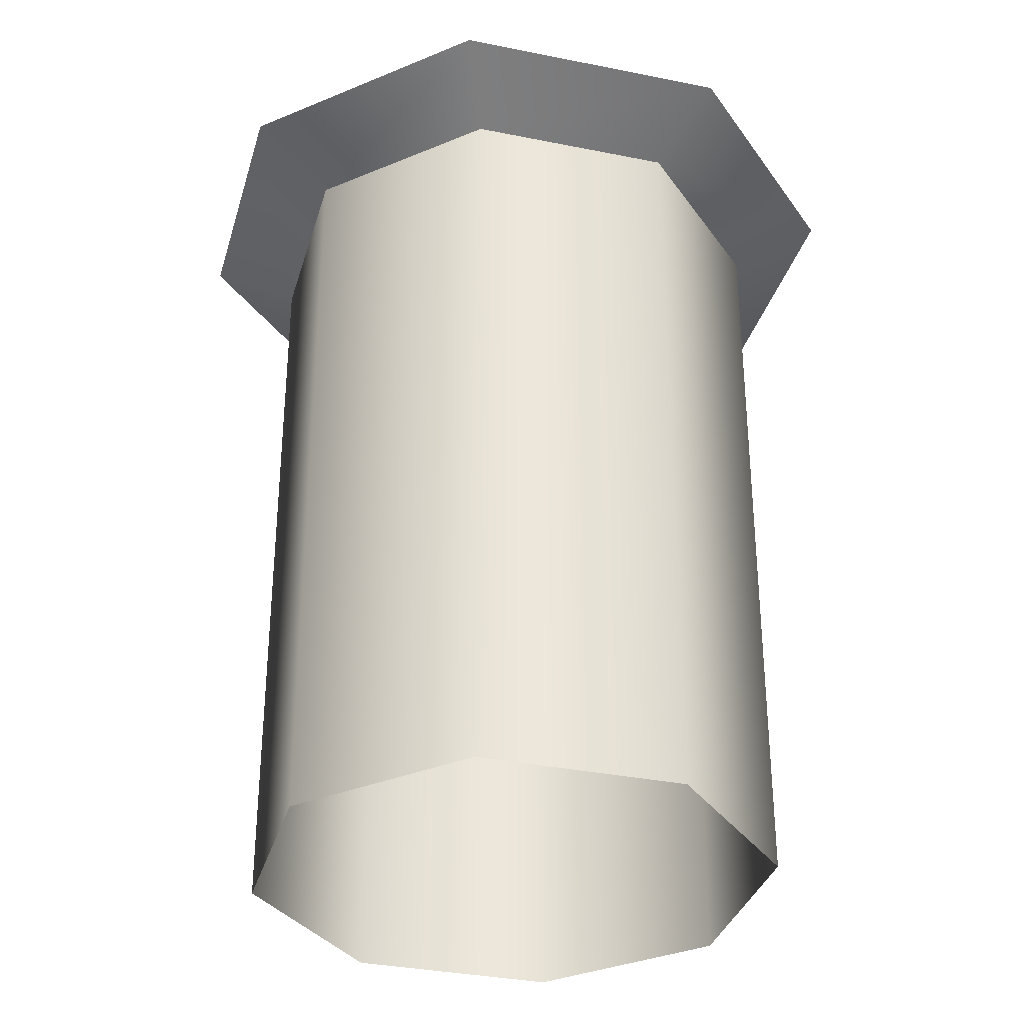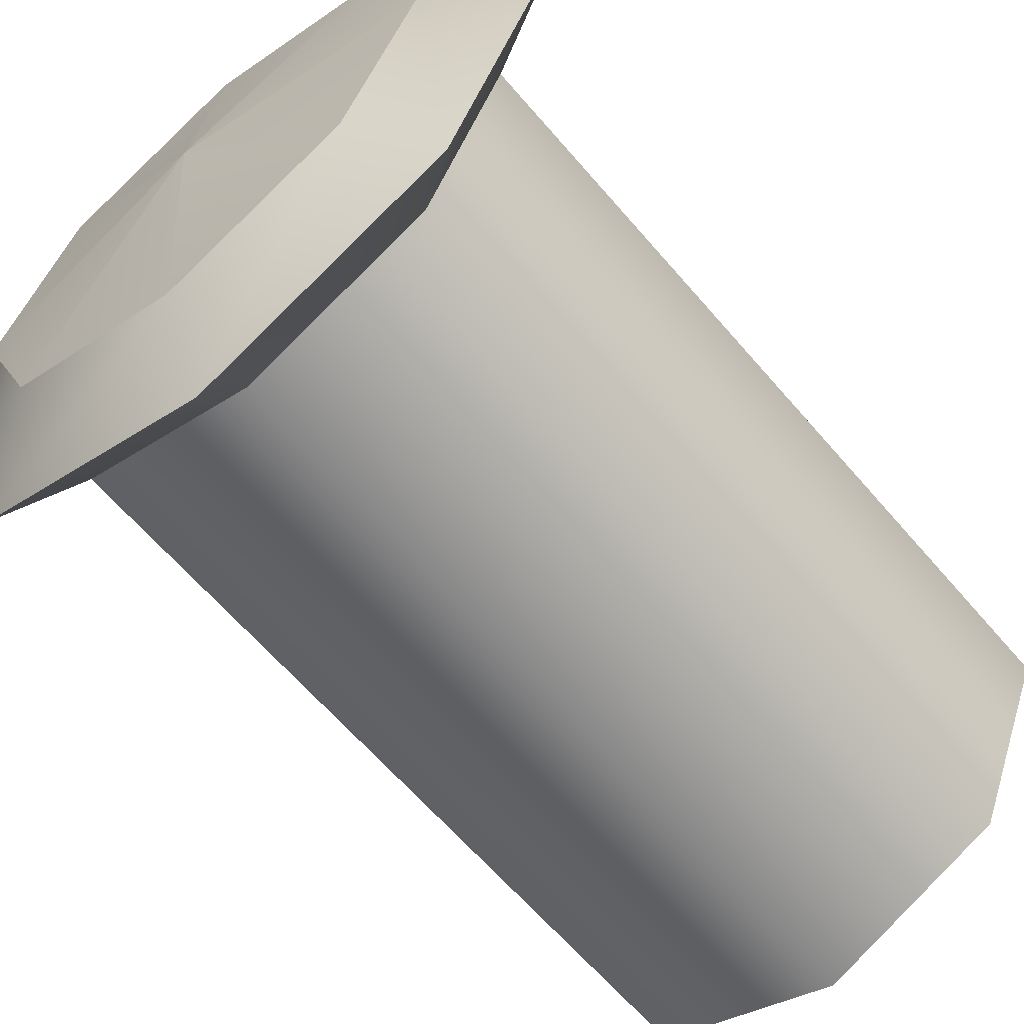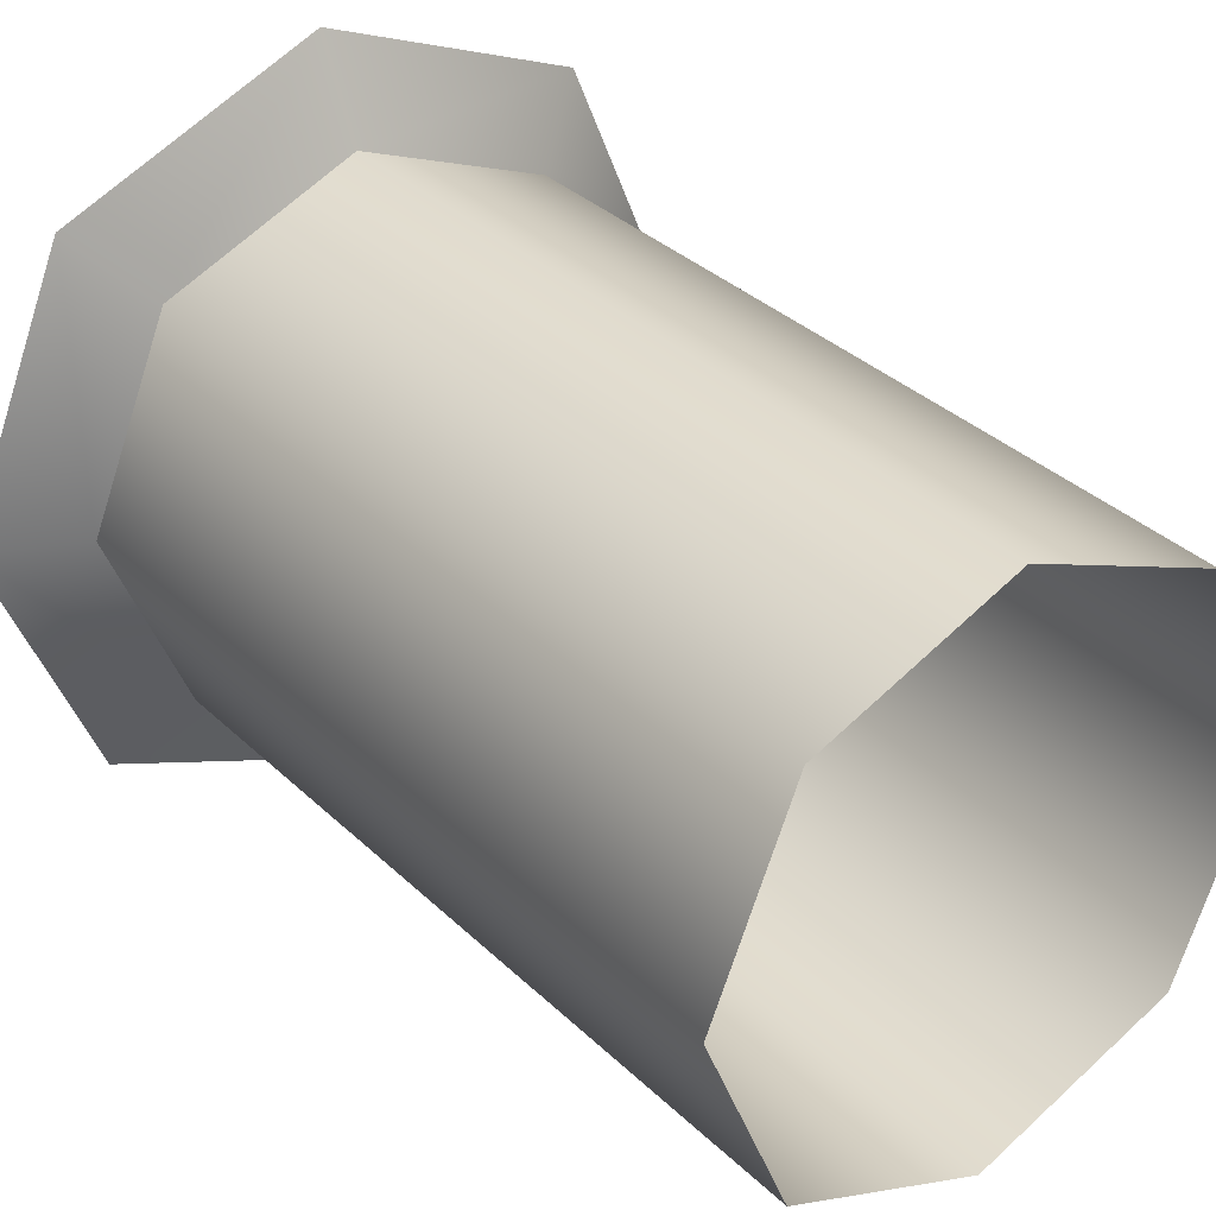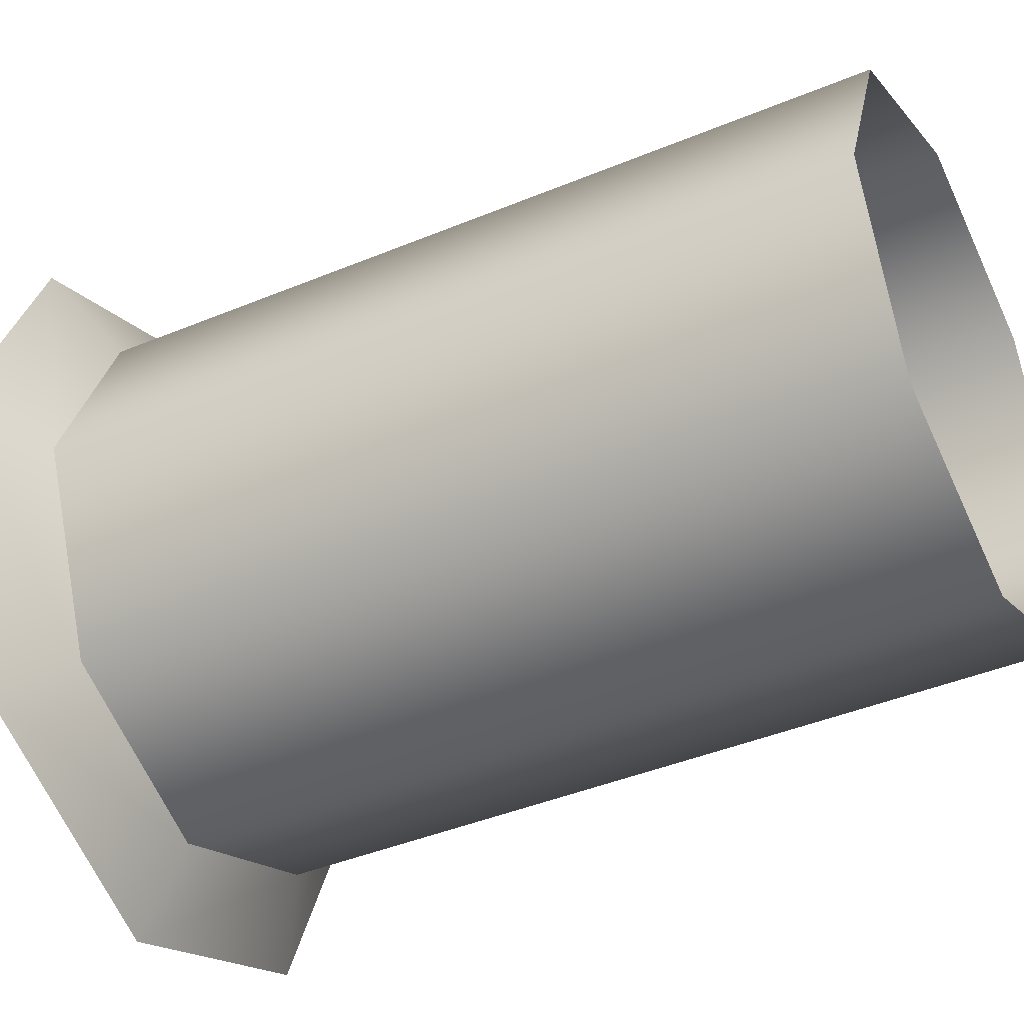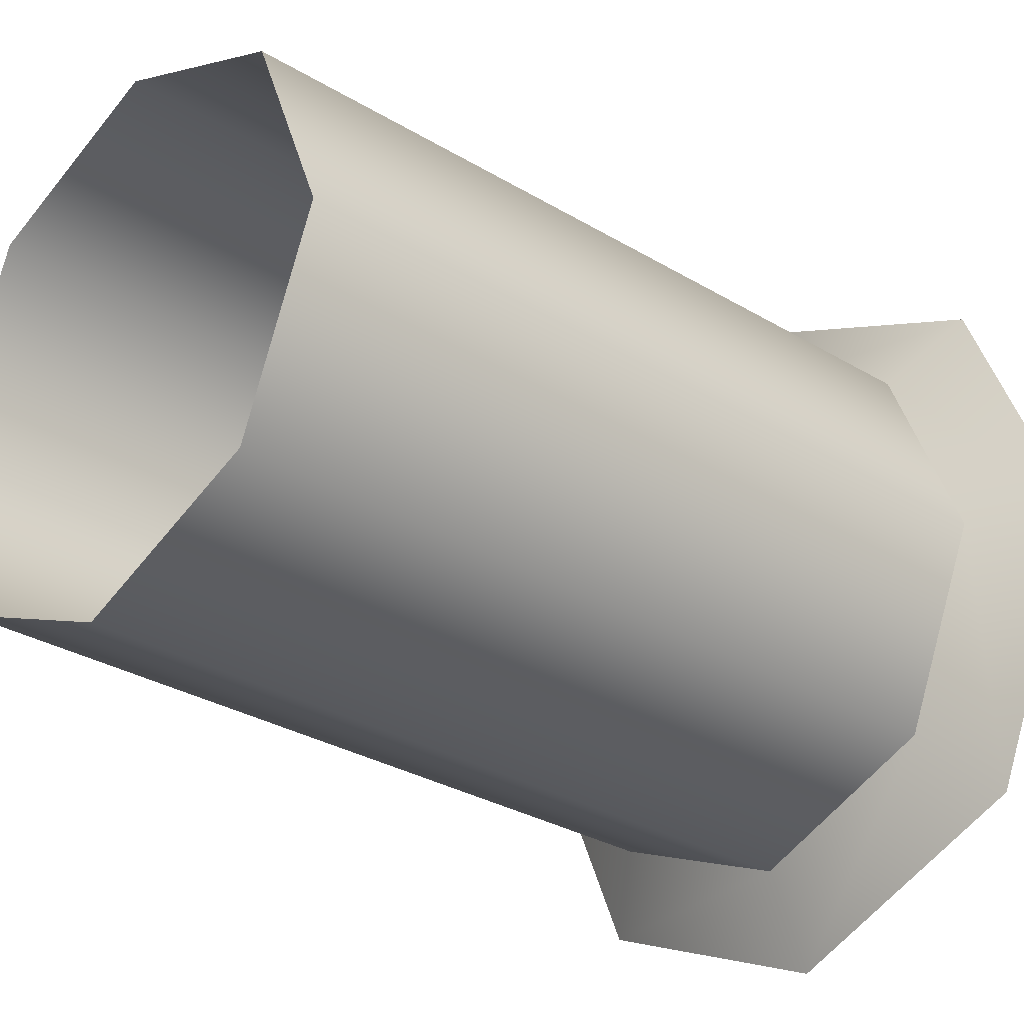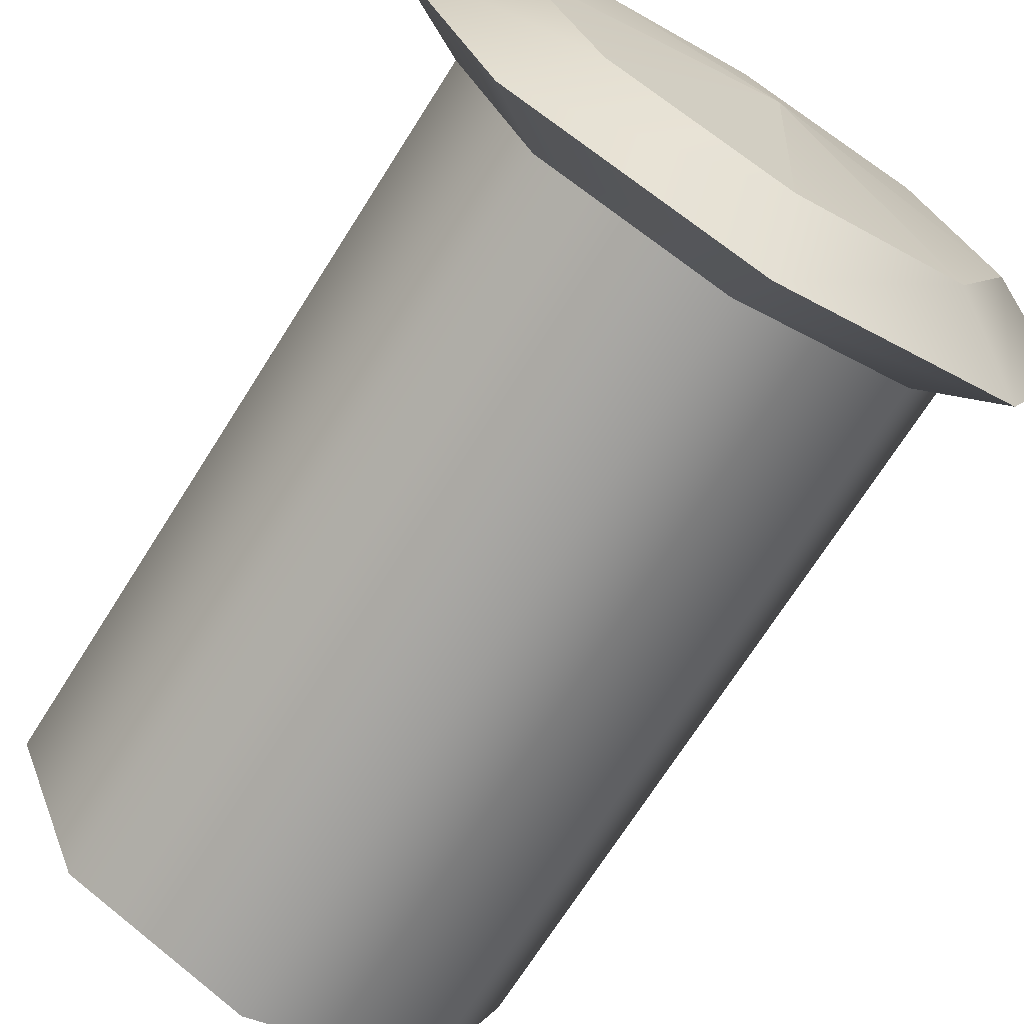
<metadata>
{"format":"obj","ext":"obj","renderer":"f3d","projection":"perspective","resolution":1024,"background":"white","views":[{"elev":-33.8,"azim":-127.9,"up":"+Y"},{"elev":-62.6,"azim":-139.7,"up":"+Z"},{"elev":33.4,"azim":-37.7,"up":"+Z"},{"elev":-41.1,"azim":-63.0,"up":"+Z"},{"elev":-29.3,"azim":48.0,"up":"+Z"},{"elev":-70.5,"azim":147.7,"up":"+Z"}]}
</metadata>
<code>
o Cube.002_Cube.001
v 0.3388 0 -0.3355
v 0.4599 1.572 0.01982
v 0 0 0.4898
v 0 1.4 -0.4759
v -0.3388 0 0.3495
v -0.3388 1.4 0.3495
v -0.3388 0 -0.3355
v -0.3388 1.4 -0.3355
v 0.3388 0 0.3495
v 0 1.4 0.4898
v 0 0 -0.4759
v -0.4807 0 0.006988
v -0.4807 1.4 0.006988
v 0.3388 1.4 0.3495
v 0.3388 1.4 -0.3355
v 0.4807 0 0.006988
v 0.4807 1.4 0.006988
v -0 1.612 0.06064
v -0 1.612 0.06064
v 0 1.612 0.06064
v 0 1.612 0.06064
v -0 1.612 0.06064
v 0 1.612 0.06064
v 0 1.612 0.06064
v 0 1.612 0.06064
v 0 1.612 0.06064
v 0.3239 1.573 -0.3075
v -0 1.573 -0.4414
v -0.3239 1.573 -0.3075
v -0.4599 1.572 0.01982
v -0.3246 1.572 0.3479
v 0.3246 1.572 0.3479
v -0 1.572 0.4825
v 0.6446 1.481 0.006988
v 0 1.481 -0.6405
v 0 1.481 0.6545
v 0.4544 1.481 -0.4523
v -0.4544 1.481 -0.4523
v -0.6446 1.481 0.006988
v -0.4544 1.481 0.4663
v 0.4544 1.481 0.4663
f 30 31 20 23
f 11 4 15 1
f 7 12 13 8
f 9 14 10 3
f 1 15 17 16
f 16 17 14 9
f 5 3 10 6
f 29 30 23 21
f 2 27 25 26
f 11 7 8 4
f 12 5 6 13
f 28 29 21 19
f 21 23 18 19
f 23 20 22 18
f 25 19 18 26
f 26 18 22 24
f 33 32 24 22
f 27 28 19 25
f 32 2 26 24
f 31 33 22 20
f 40 36 33 31
f 41 34 2 32
f 37 35 28 27
f 36 41 32 33
f 35 38 29 28
f 34 37 27 2
f 38 39 30 29
f 39 40 31 30
f 13 6 40 39
f 8 13 39 38
f 17 15 37 34
f 4 8 38 35
f 10 14 41 36
f 15 4 35 37
f 14 17 34 41
f 6 10 36 40

</code>
